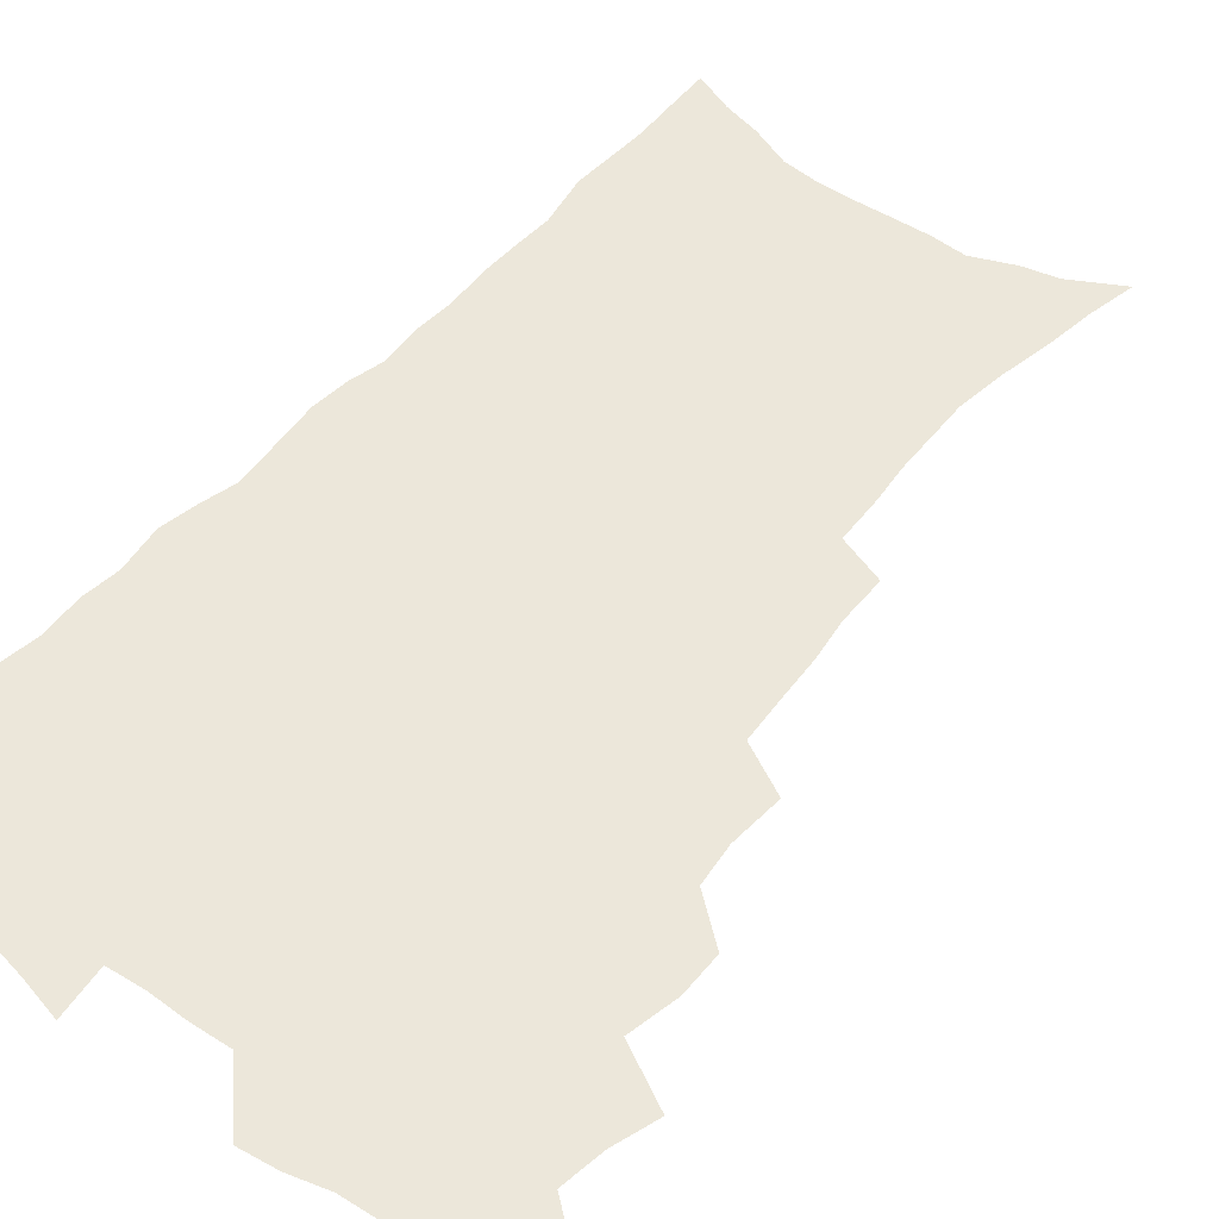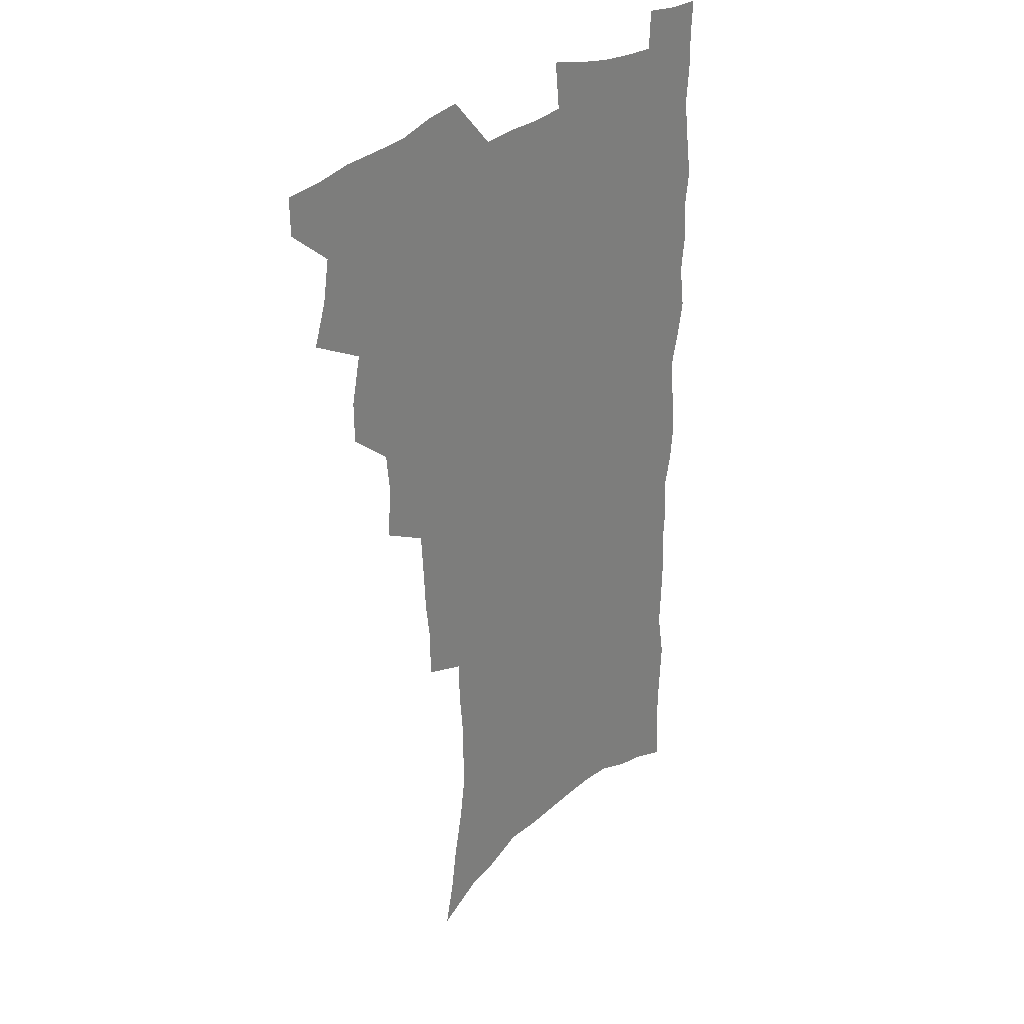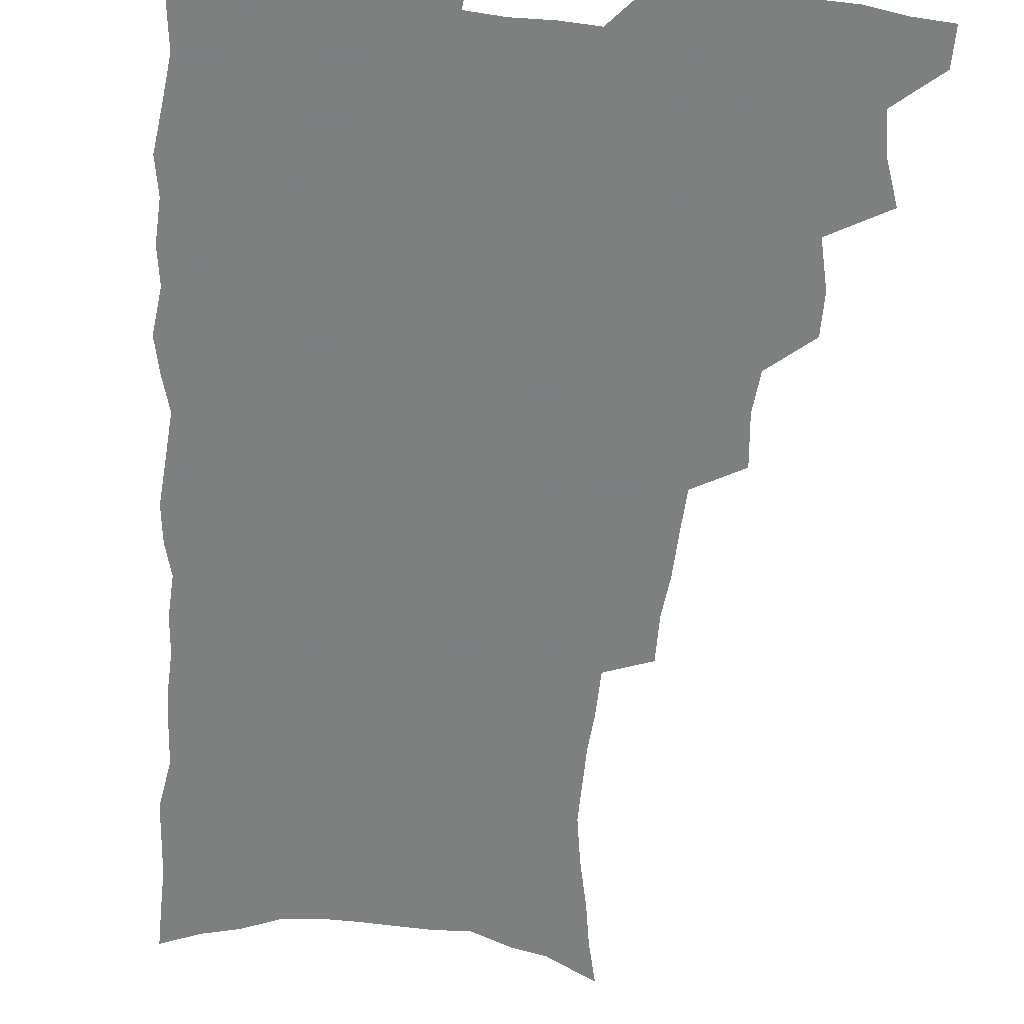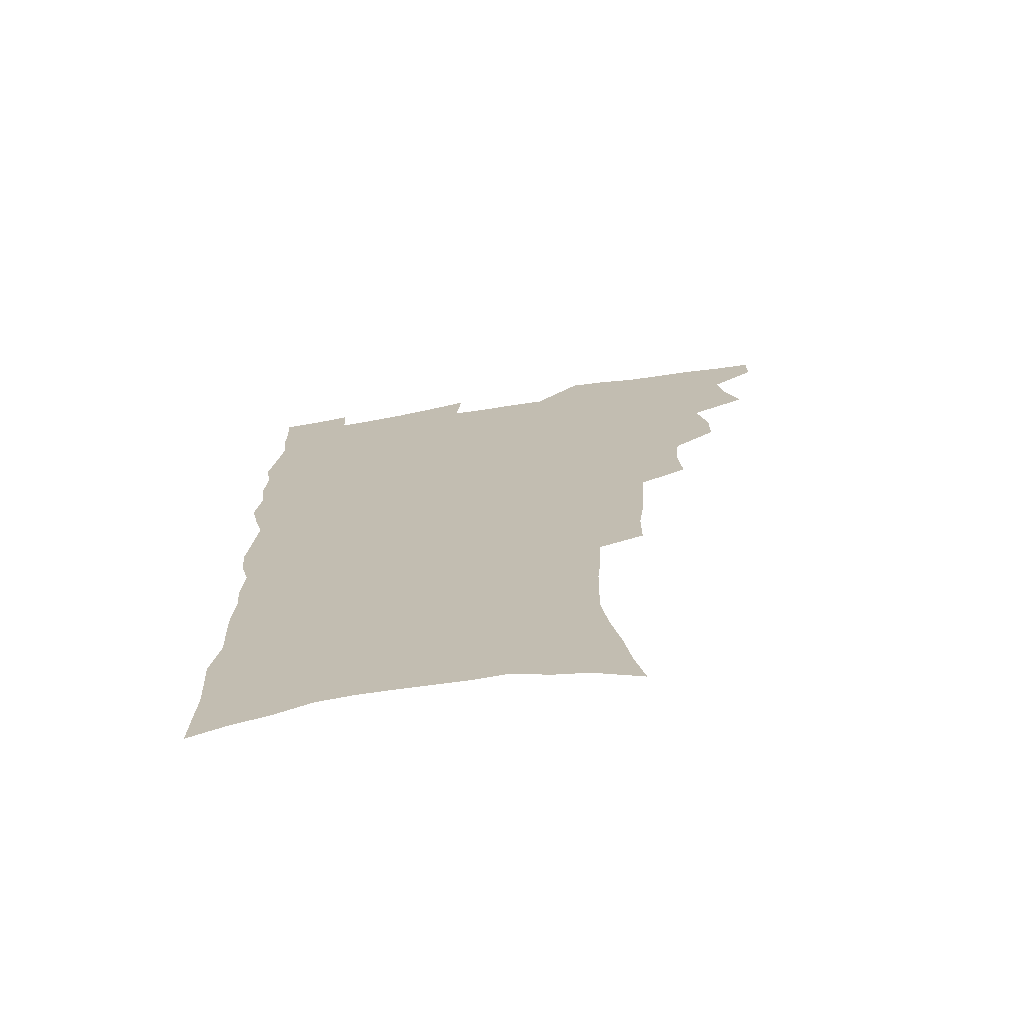
<metadata>
{"format":"obj","ext":"obj","renderer":"f3d","projection":"perspective","resolution":1024,"background":"white","views":[{"elev":50.5,"azim":-141.8,"up":"+Z"},{"elev":30.2,"azim":-49.7,"up":"+Y"},{"elev":-59.6,"azim":175.5,"up":"+Z"},{"elev":-71.6,"azim":-170.9,"up":"+Y"}]}
</metadata>
<code>
v 480.6 535.6 0
v 480.4 550.3 0
v 489.8 488.7 0
v 495.2 505 0
v 497.9 521.3 0
v 497.6 536 0
v 495.5 551.5 0
v 508 441.9 0
v 507.9 458.2 0
v 511.9 476.8 0
v 515.6 493.2 0
v 513.1 507.1 0
v 514.6 522.1 0
v 513.3 536.7 0
v 510 554.1 0
v 524.8 392 0
v 526.5 412.2 0
v 524.8 428 0
v 528.5 447.2 0
v 528.7 463.2 0
v 528.2 478.3 0
v 529.4 493.7 0
v 530 508.6 0
v 529.8 522.8 0
v 528.5 537 0
v 525.2 554.7 0
v 547.8 313 0
v 547.7 331.6 0
v 545.7 347.4 0
v 544.8 364.7 0
v 543.7 382 0
v 543 399.3 0
v 542.9 416.6 0
v 546 435.8 0
v 544.2 449.7 0
v 545.5 465.7 0
v 546.1 480.8 0
v 544.6 494.9 0
v 545.1 509.4 0
v 544.3 523.8 0
v 542.7 538.5 0
v 540 555.7 0
v 554.9 168.7 0
v 558.8 186.7 0
v 561.4 204.2 0
v 565.5 224.3 0
v 568.2 243.1 0
v 567.9 258.1 0
v 567.6 273.8 0
v 566.1 288.8 0
v 565.5 306.8 0
v 564.8 324.4 0
v 563.1 339.8 0
v 562.2 356.1 0
v 561.1 372.2 0
v 560.3 388.7 0
v 560.6 405.9 0
v 560.5 422.1 0
v 560.2 437.4 0
v 562 454 0
v 560.7 467.5 0
v 561.3 482.3 0
v 562.2 496.4 0
v 560.3 510.6 0
v 558.8 525.3 0
v 557.1 540.6 0
v 554.2 559.5 0
v 574.1 179.4 0
v 574.2 193.6 0
v 580.1 217.2 0
v 581.9 234.9 0
v 582.5 251.4 0
v 582.6 267.4 0
v 581.2 281.5 0
v 579.5 295.8 0
v 580.1 315.4 0
v 579.2 331.5 0
v 578.3 346.8 0
v 577.8 362.9 0
v 576.1 377.3 0
v 576.4 394.5 0
v 575.1 408.7 0
v 576 425.5 0
v 575.4 439.9 0
v 575.9 455 0
v 575.9 469.3 0
v 576.2 483.6 0
v 575.6 497.4 0
v 575.8 511 0
v 574.2 525.3 0
v 572.2 541.1 0
v 568.7 561.4 0
v 587.2 182.5 0
v 592.4 205.8 0
v 595.2 225.7 0
v 595.1 240.4 0
v 596.5 259.4 0
v 595.5 272.9 0
v 594.2 286.9 0
v 594 304.5 0
v 592.9 319.3 0
v 591.6 333.6 0
v 592.7 352.7 0
v 591.6 366.6 0
v 590.5 381.4 0
v 590.3 397.2 0
v 590.5 412.6 0
v 590.7 428 0
v 590 441.8 0
v 590.1 456.3 0
v 591 471.2 0
v 590.6 484.4 0
v 590 498 0
v 589.5 511.8 0
v 588.3 526.5 0
v 587.3 541 0
v 602.8 189 0
v 605.8 209.4 0
v 607.3 227.5 0
v 607.8 244.3 0
v 608 260.3 0
v 607.3 274.8 0
v 606.9 291.1 0
v 606.3 306.9 0
v 605.9 323.5 0
v 606 340.6 0
v 605.1 352.7 0
v 604.6 369.3 0
v 604.3 384.7 0
v 604.7 401 0
v 604.1 413.9 0
v 604.2 429.1 0
v 604 443.1 0
v 603.9 457.1 0
v 604.1 471.1 0
v 604.3 484.7 0
v 604.5 498.3 0
v 603.7 512.2 0
v 602.4 527.1 0
v 601.6 541.9 0
v 616.3 188.5 0
v 619.2 213 0
v 620 230.7 0
v 620 246 0
v 620.1 262.8 0
v 619.6 277.4 0
v 619 292.1 0
v 618.8 309.8 0
v 618.6 326.9 0
v 618.2 341.7 0
v 617.7 354.9 0
v 617.5 370.7 0
v 617.3 385.5 0
v 617.3 400.8 0
v 617.1 413.7 0
v 617.5 430.2 0
v 617.4 443.6 0
v 617.7 458.1 0
v 617.9 471.7 0
v 617.8 484.9 0
v 617.9 498.6 0
v 618 512.1 0
v 618 525.7 0
v 616.3 541.7 0
v 630.4 189.3 0
v 631.7 212.4 0
v 632.2 231.1 0
v 632.3 247.7 0
v 632.2 264.1 0
v 631.9 278.9 0
v 631.5 295.4 0
v 631.1 310.7 0
v 630.9 326.7 0
v 630.6 341.6 0
v 630.4 356.2 0
v 630.3 370.9 0
v 630.2 386.7 0
v 630.2 400.7 0
v 630.3 415.1 0
v 630.5 430.5 0
v 630.7 443.8 0
v 630.9 457.9 0
v 631.2 471.5 0
v 631.3 484.9 0
v 631.6 498.5 0
v 631.7 512 0
v 631.8 525.5 0
v 630.6 542.9 0
v 628.4 562.4 0
v 644.4 190.2 0
v 644.5 213.5 0
v 644.4 231.1 0
v 644.5 246.1 0
v 644.2 263.7 0
v 644.1 279.6 0
v 643.8 295.1 0
v 643.3 312.1 0
v 643.2 326.8 0
v 643.2 340.8 0
v 643.1 355.3 0
v 643 371.5 0
v 643 386.2 0
v 643.2 400.6 0
v 643.4 415 0
v 643.5 429.9 0
v 643.9 443.6 0
v 644.2 457.7 0
v 644.6 471.2 0
v 645 485.3 0
v 645.4 498.6 0
v 645.5 511.8 0
v 645.6 525.9 0
v 645.6 541.2 0
v 644.6 558.5 0
v 658.4 190.6 0
v 657.5 211.7 0
v 657.1 228.8 0
v 656.7 245.5 0
v 658.4 257.6 0
v 656.5 277.7 0
v 656.3 293.6 0
v 655.9 309.4 0
v 655.5 325.8 0
v 655.5 340.7 0
v 655.7 355.2 0
v 655.7 370.3 0
v 655.9 385 0
v 656.4 398.9 0
v 656.6 413.8 0
v 657.1 427.9 0
v 657.3 442.5 0
v 658.1 456 0
v 658.1 470.6 0
v 658.5 484.4 0
v 658.7 498.2 0
v 659.4 511.8 0
v 659.8 525.7 0
v 660.4 539.7 0
v 660.3 555.6 0
v 672.3 189.4 0
v 671.1 208.4 0
v 669.6 228 0
v 670.4 241.8 0
v 670.1 257.7 0
v 668.2 278.7 0
v 668.8 292.2 0
v 667.9 309.6 0
v 667.7 324.6 0
v 668.1 338.9 0
v 668.7 352.9 0
v 668.3 369.1 0
v 669.2 382.7 0
v 669.7 397.1 0
v 671.2 410.4 0
v 671.2 425.3 0
v 670.9 440.8 0
v 671.8 454.7 0
v 672.1 469.1 0
v 671.8 484.1 0
v 672.5 497.5 0
v 673.2 511.2 0
v 674 525.2 0
v 674.6 539.4 0
v 675.3 553.9 0
v 687.6 183.4 0
v 685.4 203.5 0
v 682.7 224.8 0
v 683.4 239.6 0
v 682.5 256.9 0
v 682.7 272.3 0
v 681.4 289.6 0
v 681.8 304.2 0
v 680.2 321.9 0
v 682.1 334.6 0
v 682.3 349.5 0
v 683.4 363.7 0
v 683 379.4 0
v 683.8 393.7 0
v 684.9 407.8 0
v 684.7 423.5 0
v 686 437.3 0
v 686.1 452.6 0
v 686.5 467.1 0
v 686.3 482 0
v 687.3 495.9 0
v 687.5 510.3 0
v 688.3 524.4 0
v 688.9 538.4 0
v 689.8 553.1 0
v 690.5 569 0
v 701.8 180 0
v 700 198.8 0
v 699.7 215.5 0
v 698.9 232.4 0
v 696.6 251.3 0
v 696.9 266.7 0
v 696.7 282.5 0
v 696 298.7 0
v 696.8 313.3 0
v 697 328.5 0
v 697.6 343.3 0
v 699.6 356.9 0
v 699.4 372.7 0
v 699.2 388.6 0
v 699.8 403.7 0
v 699.8 419.5 0
v 699.9 434.7 0
v 702.4 448.4 0
v 702.5 463.6 0
v 700.7 480.1 0
v 702.8 493.7 0
v 702.8 508.7 0
v 702.6 523.6 0
v 703 537.5 0
v 704.6 552.3 0
v 705.5 566.9 0
v 717.1 174.1 0
v 716.7 190.5 0
v 716.1 207.2 0
v 716.9 221.9 0
v 717.8 237 0
v 714.3 256.9 0
v 715.1 271.4 0
v 715.6 286.5 0
v 714.6 303.2 0
v 715.7 317.8 0
v 714.6 334.7 0
v 717.8 347.6 0
v 719.2 362.3 0
v 717.6 379.9 0
v 716 397.7 0
v 719.5 411.2 0
v 722.4 425.5 0
v 719.9 443.3 0
v 721.8 457.8 0
v 720.7 474.2 0
v 722.9 488.6 0
v 720.4 505.5 0
v 718.1 522.5 0
v 719.6 537 0
v 719.4 551.7 0
v 720.3 566.4 0
f 5 6 1
f 1 6 2
f 6 7 2
f 10 11 3
f 3 11 4
f 11 12 4
f 4 12 5
f 12 13 5
f 5 13 6
f 13 14 6
f 6 14 7
f 14 15 7
f 18 19 8
f 8 19 9
f 19 20 9
f 9 20 10
f 20 21 10
f 10 21 11
f 21 22 11
f 11 22 12
f 22 23 12
f 12 23 13
f 23 24 13
f 13 24 14
f 24 25 14
f 14 25 15
f 25 26 15
f 31 32 16
f 16 32 17
f 32 33 17
f 17 33 18
f 33 34 18
f 18 34 19
f 34 35 19
f 19 35 20
f 35 36 20
f 20 36 21
f 36 37 21
f 21 37 22
f 37 38 22
f 22 38 23
f 38 39 23
f 23 39 24
f 39 40 24
f 24 40 25
f 40 41 25
f 25 41 26
f 41 42 26
f 51 52 27
f 27 52 28
f 52 53 28
f 28 53 29
f 53 54 29
f 29 54 30
f 54 55 30
f 30 55 31
f 55 56 31
f 31 56 32
f 56 57 32
f 32 57 33
f 57 58 33
f 33 58 34
f 58 59 34
f 34 59 35
f 59 60 35
f 35 60 36
f 60 61 36
f 36 61 37
f 61 62 37
f 37 62 38
f 62 63 38
f 38 63 39
f 63 64 39
f 39 64 40
f 64 65 40
f 40 65 41
f 65 66 41
f 41 66 42
f 66 67 42
f 43 68 44
f 68 69 44
f 44 69 45
f 69 70 45
f 45 70 46
f 70 71 46
f 46 71 47
f 71 72 47
f 47 72 48
f 72 73 48
f 48 73 49
f 73 74 49
f 49 74 50
f 74 75 50
f 50 75 51
f 75 76 51
f 51 76 52
f 76 77 52
f 52 77 53
f 77 78 53
f 53 78 54
f 78 79 54
f 54 79 55
f 79 80 55
f 55 80 56
f 80 81 56
f 56 81 57
f 81 82 57
f 57 82 58
f 82 83 58
f 58 83 59
f 83 84 59
f 59 84 60
f 84 85 60
f 60 85 61
f 85 86 61
f 61 86 62
f 86 87 62
f 62 87 63
f 87 88 63
f 63 88 64
f 88 89 64
f 64 89 65
f 89 90 65
f 65 90 66
f 90 91 66
f 66 91 67
f 91 92 67
f 68 93 69
f 93 94 69
f 69 94 70
f 94 95 70
f 70 95 71
f 95 96 71
f 71 96 72
f 96 97 72
f 72 97 73
f 97 98 73
f 73 98 74
f 98 99 74
f 74 99 75
f 99 100 75
f 75 100 76
f 100 101 76
f 76 101 77
f 101 102 77
f 77 102 78
f 102 103 78
f 78 103 79
f 103 104 79
f 79 104 80
f 104 105 80
f 80 105 81
f 105 106 81
f 81 106 82
f 106 107 82
f 82 107 83
f 107 108 83
f 83 108 84
f 108 109 84
f 84 109 85
f 109 110 85
f 85 110 86
f 110 111 86
f 86 111 87
f 111 112 87
f 87 112 88
f 112 113 88
f 88 113 89
f 113 114 89
f 89 114 90
f 114 115 90
f 90 115 91
f 115 116 91
f 91 116 92
f 93 117 94
f 117 118 94
f 94 118 95
f 118 119 95
f 95 119 96
f 119 120 96
f 96 120 97
f 120 121 97
f 97 121 98
f 121 122 98
f 98 122 99
f 122 123 99
f 99 123 100
f 123 124 100
f 100 124 101
f 124 125 101
f 101 125 102
f 125 126 102
f 102 126 103
f 126 127 103
f 103 127 104
f 127 128 104
f 104 128 105
f 128 129 105
f 105 129 106
f 129 130 106
f 106 130 107
f 130 131 107
f 107 131 108
f 131 132 108
f 108 132 109
f 132 133 109
f 109 133 110
f 133 134 110
f 110 134 111
f 134 135 111
f 111 135 112
f 135 136 112
f 112 136 113
f 136 137 113
f 113 137 114
f 137 138 114
f 114 138 115
f 138 139 115
f 115 139 116
f 139 140 116
f 117 141 118
f 141 142 118
f 118 142 119
f 142 143 119
f 119 143 120
f 143 144 120
f 120 144 121
f 144 145 121
f 121 145 122
f 145 146 122
f 122 146 123
f 146 147 123
f 123 147 124
f 147 148 124
f 124 148 125
f 148 149 125
f 125 149 126
f 149 150 126
f 126 150 127
f 150 151 127
f 127 151 128
f 151 152 128
f 128 152 129
f 152 153 129
f 129 153 130
f 153 154 130
f 130 154 131
f 154 155 131
f 131 155 132
f 155 156 132
f 132 156 133
f 156 157 133
f 133 157 134
f 157 158 134
f 134 158 135
f 158 159 135
f 135 159 136
f 159 160 136
f 136 160 137
f 160 161 137
f 137 161 138
f 161 162 138
f 138 162 139
f 162 163 139
f 139 163 140
f 163 164 140
f 141 165 142
f 165 166 142
f 142 166 143
f 166 167 143
f 143 167 144
f 167 168 144
f 144 168 145
f 168 169 145
f 145 169 146
f 169 170 146
f 146 170 147
f 170 171 147
f 147 171 148
f 171 172 148
f 148 172 149
f 172 173 149
f 149 173 150
f 173 174 150
f 150 174 151
f 174 175 151
f 151 175 152
f 175 176 152
f 152 176 153
f 176 177 153
f 153 177 154
f 177 178 154
f 154 178 155
f 178 179 155
f 155 179 156
f 179 180 156
f 156 180 157
f 180 181 157
f 157 181 158
f 181 182 158
f 158 182 159
f 182 183 159
f 159 183 160
f 183 184 160
f 160 184 161
f 184 185 161
f 161 185 162
f 185 186 162
f 162 186 163
f 186 187 163
f 163 187 164
f 187 188 164
f 165 190 166
f 190 191 166
f 166 191 167
f 191 192 167
f 167 192 168
f 192 193 168
f 168 193 169
f 193 194 169
f 169 194 170
f 194 195 170
f 170 195 171
f 195 196 171
f 171 196 172
f 196 197 172
f 172 197 173
f 197 198 173
f 173 198 174
f 198 199 174
f 174 199 175
f 199 200 175
f 175 200 176
f 200 201 176
f 176 201 177
f 201 202 177
f 177 202 178
f 202 203 178
f 178 203 179
f 203 204 179
f 179 204 180
f 204 205 180
f 180 205 181
f 205 206 181
f 181 206 182
f 206 207 182
f 182 207 183
f 207 208 183
f 183 208 184
f 208 209 184
f 184 209 185
f 209 210 185
f 185 210 186
f 210 211 186
f 186 211 187
f 211 212 187
f 187 212 188
f 212 213 188
f 188 213 189
f 213 214 189
f 190 215 191
f 215 216 191
f 191 216 192
f 216 217 192
f 192 217 193
f 217 218 193
f 193 218 194
f 218 219 194
f 194 219 195
f 219 220 195
f 195 220 196
f 220 221 196
f 196 221 197
f 221 222 197
f 197 222 198
f 222 223 198
f 198 223 199
f 223 224 199
f 199 224 200
f 224 225 200
f 200 225 201
f 225 226 201
f 201 226 202
f 226 227 202
f 202 227 203
f 227 228 203
f 203 228 204
f 228 229 204
f 204 229 205
f 229 230 205
f 205 230 206
f 230 231 206
f 206 231 207
f 231 232 207
f 207 232 208
f 232 233 208
f 208 233 209
f 233 234 209
f 209 234 210
f 234 235 210
f 210 235 211
f 235 236 211
f 211 236 212
f 236 237 212
f 212 237 213
f 237 238 213
f 213 238 214
f 238 239 214
f 215 240 216
f 240 241 216
f 216 241 217
f 241 242 217
f 217 242 218
f 242 243 218
f 218 243 219
f 243 244 219
f 219 244 220
f 244 245 220
f 220 245 221
f 245 246 221
f 221 246 222
f 246 247 222
f 222 247 223
f 247 248 223
f 223 248 224
f 248 249 224
f 224 249 225
f 249 250 225
f 225 250 226
f 250 251 226
f 226 251 227
f 251 252 227
f 227 252 228
f 252 253 228
f 228 253 229
f 253 254 229
f 229 254 230
f 254 255 230
f 230 255 231
f 255 256 231
f 231 256 232
f 256 257 232
f 232 257 233
f 257 258 233
f 233 258 234
f 258 259 234
f 234 259 235
f 259 260 235
f 235 260 236
f 260 261 236
f 236 261 237
f 261 262 237
f 237 262 238
f 262 263 238
f 238 263 239
f 263 264 239
f 240 265 241
f 265 266 241
f 241 266 242
f 266 267 242
f 242 267 243
f 267 268 243
f 243 268 244
f 268 269 244
f 244 269 245
f 269 270 245
f 245 270 246
f 270 271 246
f 246 271 247
f 271 272 247
f 247 272 248
f 272 273 248
f 248 273 249
f 273 274 249
f 249 274 250
f 274 275 250
f 250 275 251
f 275 276 251
f 251 276 252
f 276 277 252
f 252 277 253
f 277 278 253
f 253 278 254
f 278 279 254
f 254 279 255
f 279 280 255
f 255 280 256
f 280 281 256
f 256 281 257
f 281 282 257
f 257 282 258
f 282 283 258
f 258 283 259
f 283 284 259
f 259 284 260
f 284 285 260
f 260 285 261
f 285 286 261
f 261 286 262
f 286 287 262
f 262 287 263
f 287 288 263
f 263 288 264
f 288 289 264
f 265 291 266
f 291 292 266
f 266 292 267
f 292 293 267
f 267 293 268
f 293 294 268
f 268 294 269
f 294 295 269
f 269 295 270
f 295 296 270
f 270 296 271
f 296 297 271
f 271 297 272
f 297 298 272
f 272 298 273
f 298 299 273
f 273 299 274
f 299 300 274
f 274 300 275
f 300 301 275
f 275 301 276
f 301 302 276
f 276 302 277
f 302 303 277
f 277 303 278
f 303 304 278
f 278 304 279
f 304 305 279
f 279 305 280
f 305 306 280
f 280 306 281
f 306 307 281
f 281 307 282
f 307 308 282
f 282 308 283
f 308 309 283
f 283 309 284
f 309 310 284
f 284 310 285
f 310 311 285
f 285 311 286
f 311 312 286
f 286 312 287
f 312 313 287
f 287 313 288
f 313 314 288
f 288 314 289
f 314 315 289
f 289 315 290
f 315 316 290
f 291 317 292
f 317 318 292
f 292 318 293
f 318 319 293
f 293 319 294
f 319 320 294
f 294 320 295
f 320 321 295
f 295 321 296
f 321 322 296
f 296 322 297
f 322 323 297
f 297 323 298
f 323 324 298
f 298 324 299
f 324 325 299
f 299 325 300
f 325 326 300
f 300 326 301
f 326 327 301
f 301 327 302
f 327 328 302
f 302 328 303
f 328 329 303
f 303 329 304
f 329 330 304
f 304 330 305
f 330 331 305
f 305 331 306
f 331 332 306
f 306 332 307
f 332 333 307
f 307 333 308
f 333 334 308
f 308 334 309
f 334 335 309
f 309 335 310
f 335 336 310
f 310 336 311
f 336 337 311
f 311 337 312
f 337 338 312
f 312 338 313
f 338 339 313
f 313 339 314
f 339 340 314
f 314 340 315
f 340 341 315
f 315 341 316
f 341 342 316

</code>
